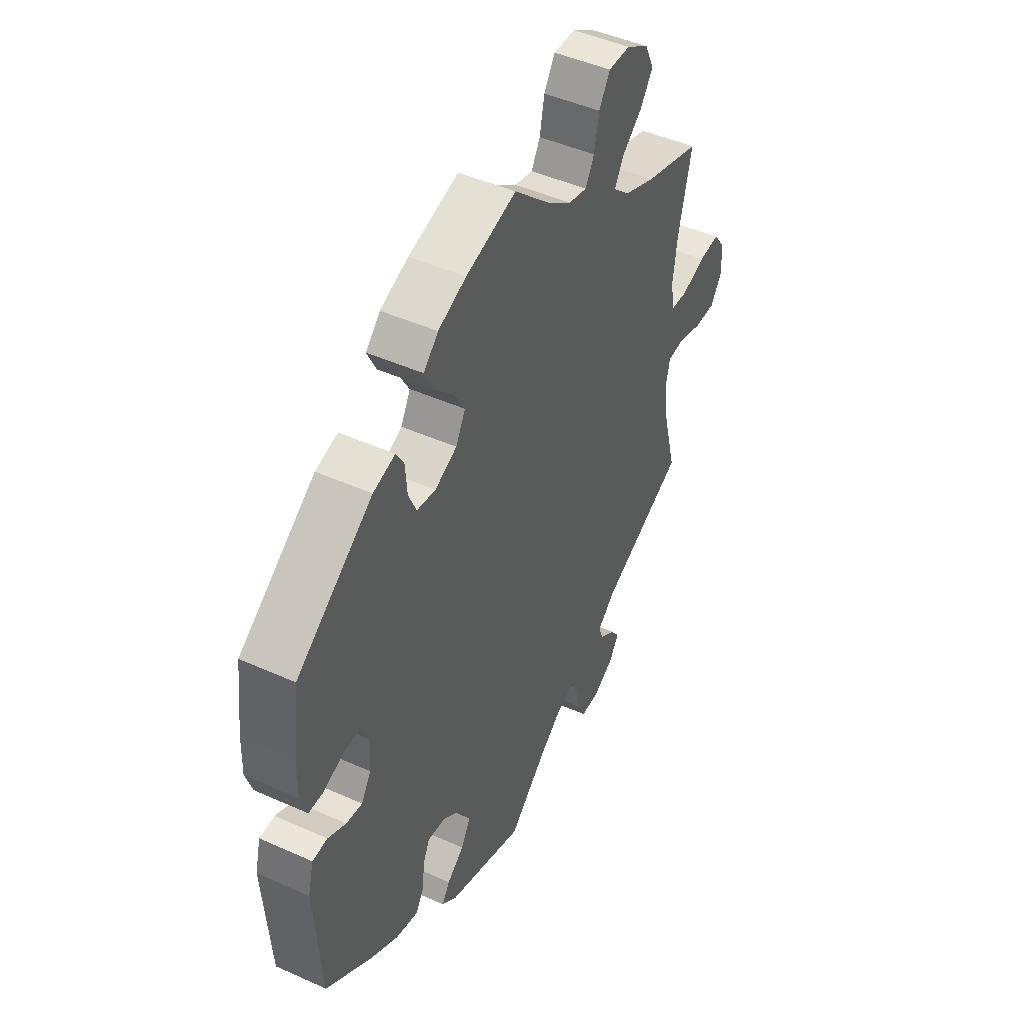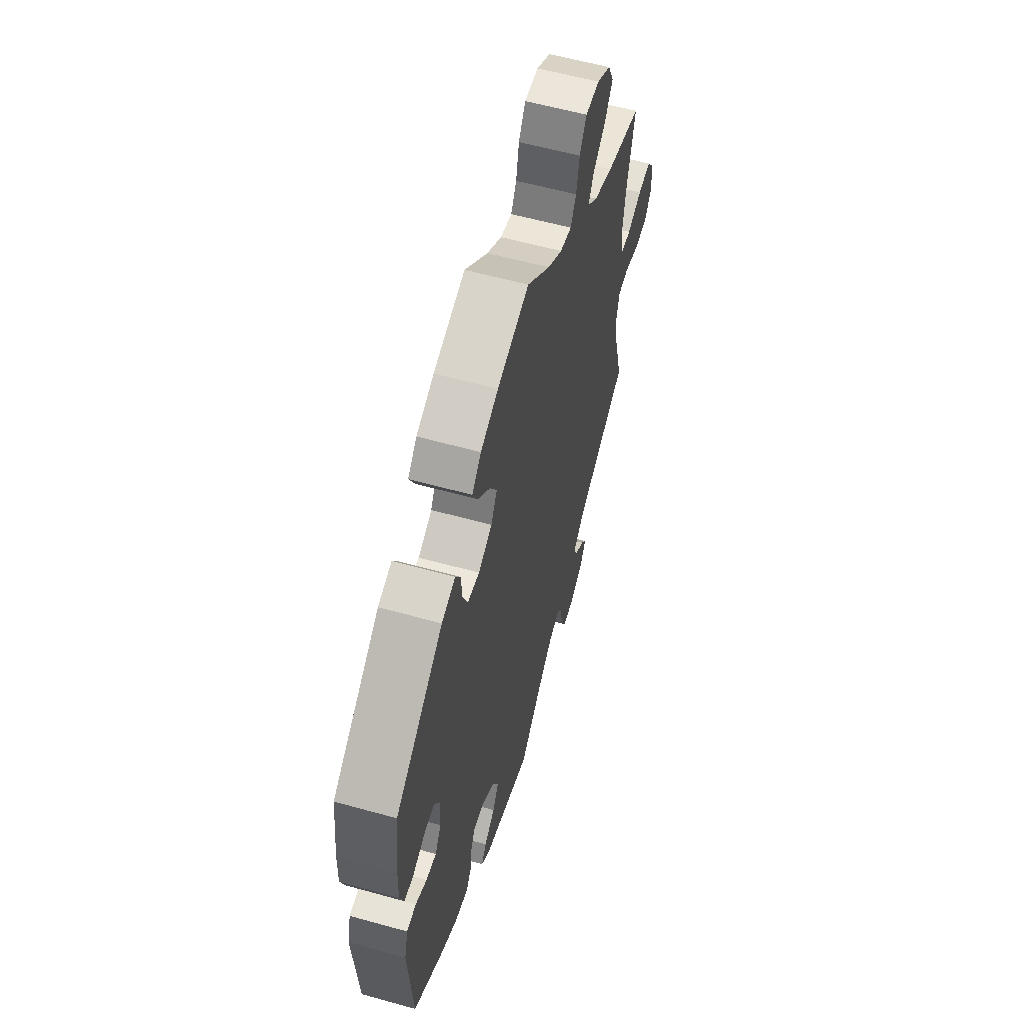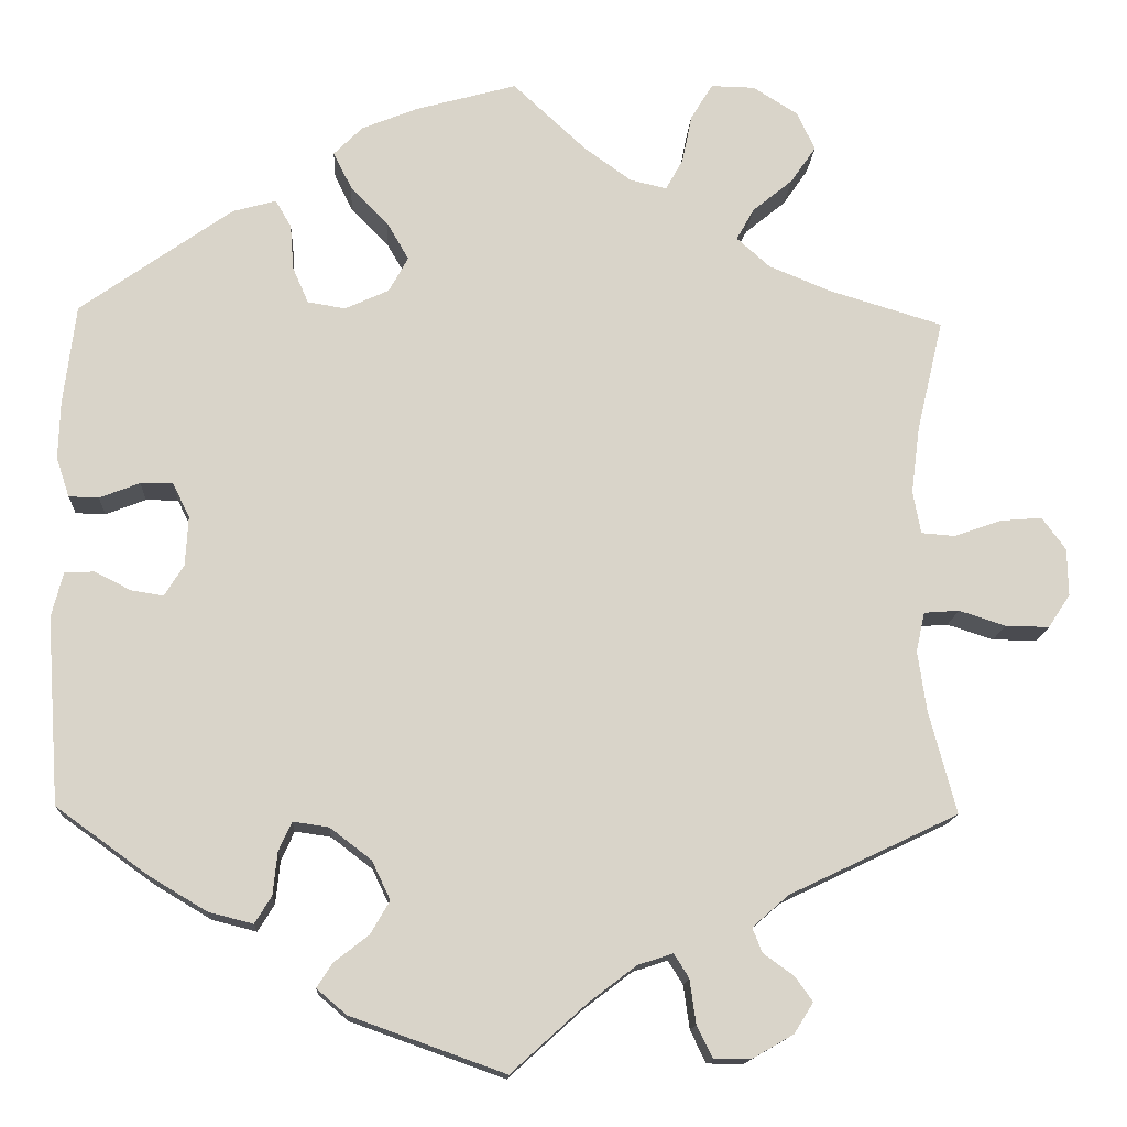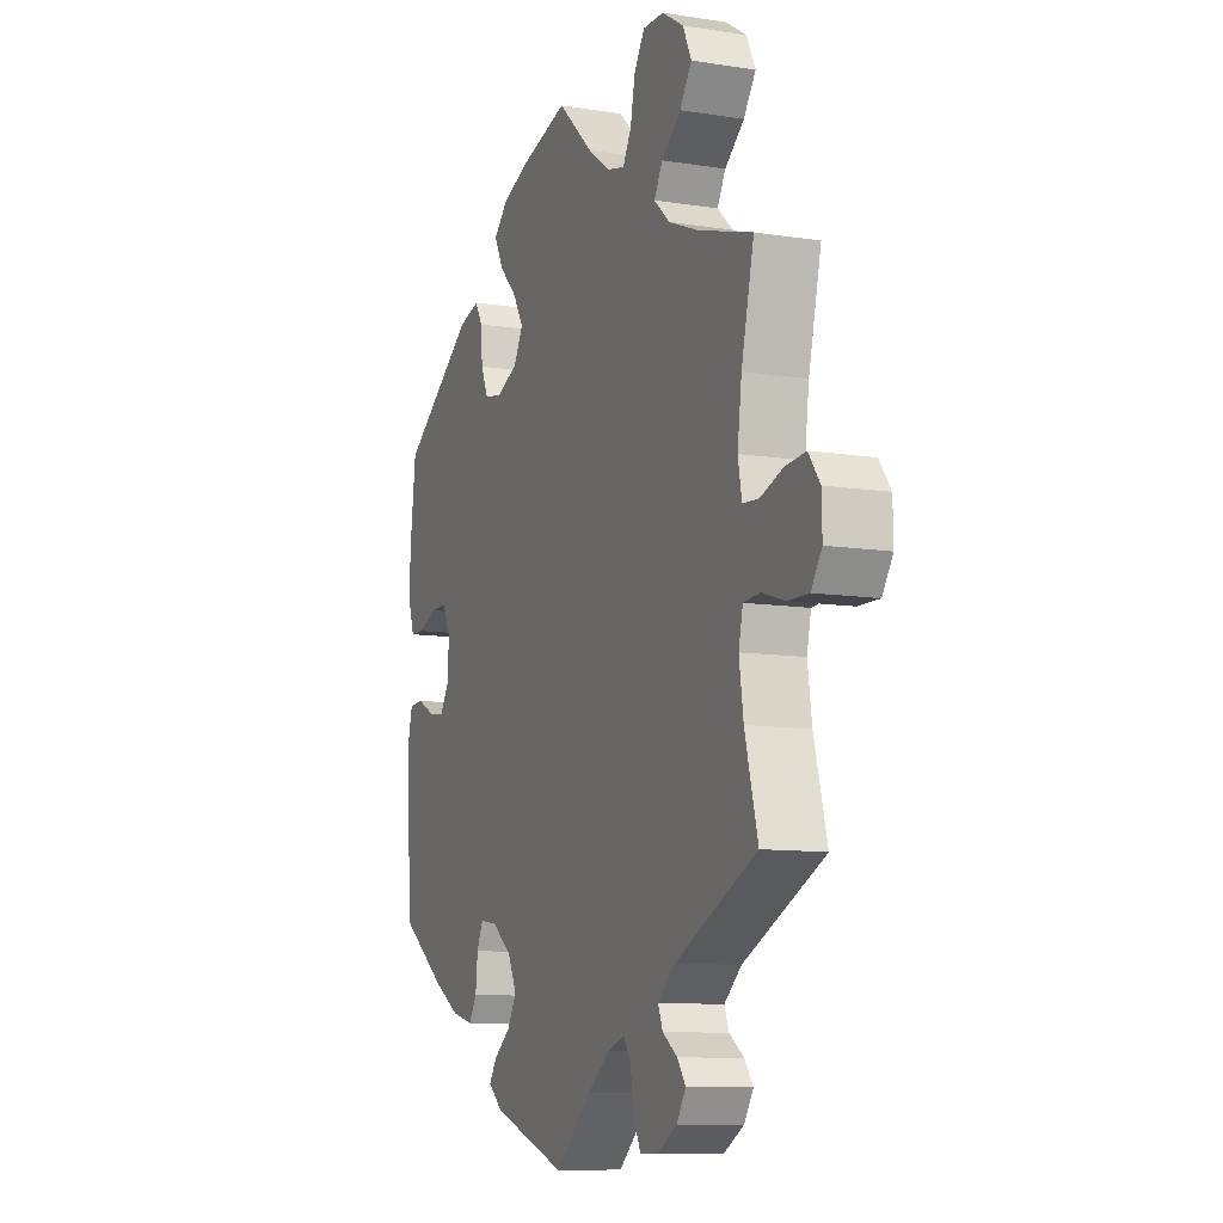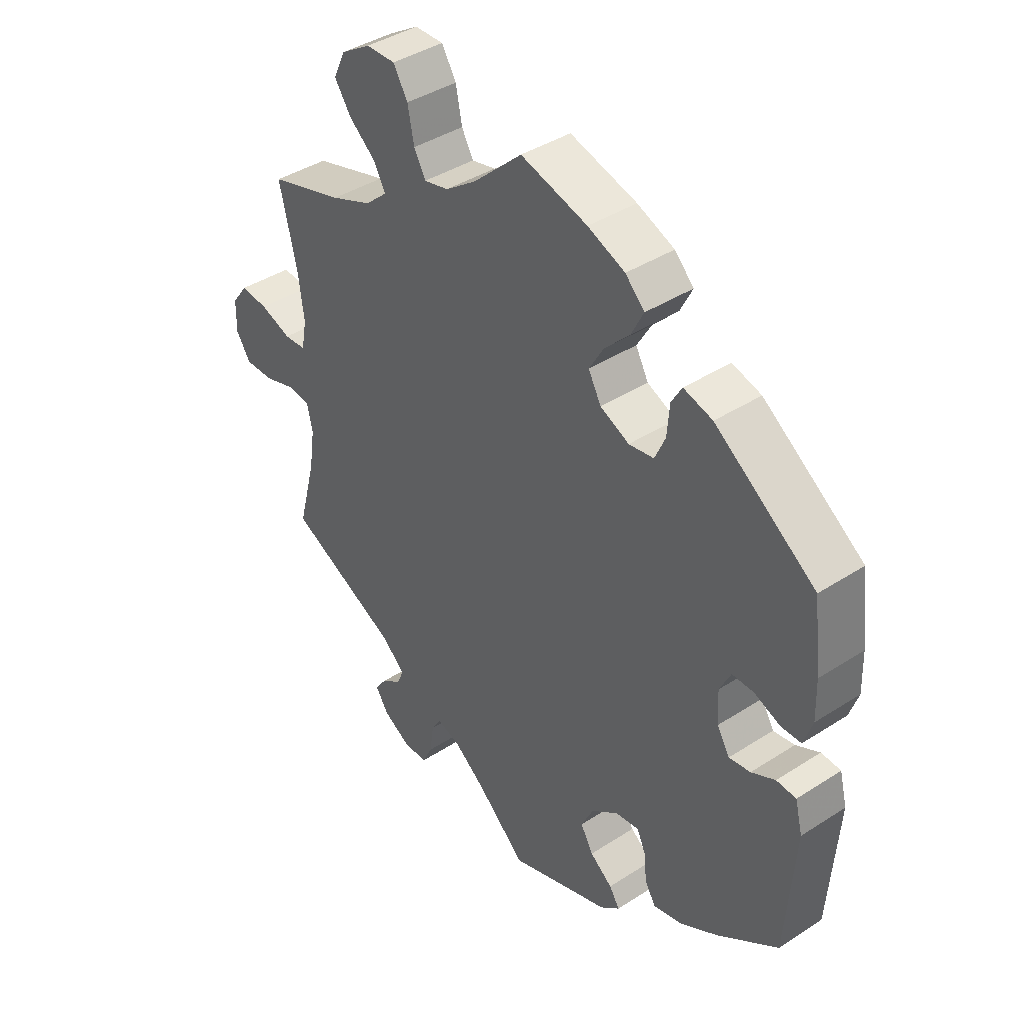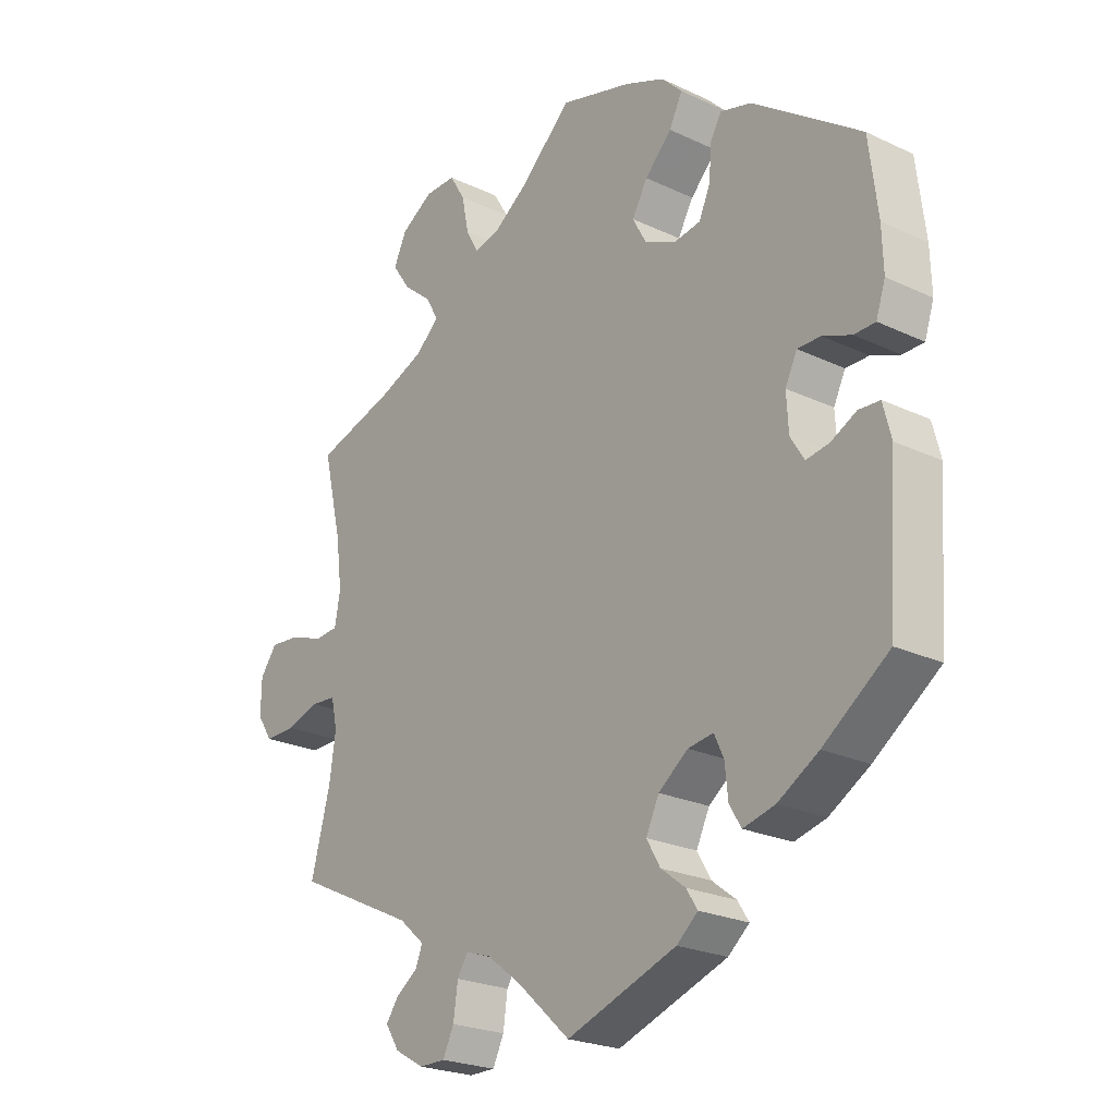
<metadata>
{"format":"obj","ext":"obj","renderer":"f3d","projection":"perspective","resolution":1024,"background":"white","views":[{"elev":46.5,"azim":117.1,"up":"+Z"},{"elev":58.9,"azim":106.0,"up":"+Z"},{"elev":-14.5,"azim":176.8,"up":"+Z"},{"elev":-10.0,"azim":-112.1,"up":"+Z"},{"elev":40.8,"azim":51.7,"up":"+Z"},{"elev":-23.4,"azim":51.5,"up":"+Z"}]}
</metadata>
<code>
v -0.47 0.07 -0.172
v -0.46 0.07 -0.103
v -0.47 0.07 -0.058
v -0.51 0.07 -0.055
v -0.563 0.07 -0.072
v -0.613 0.07 -0.073
v -0.638 0.07 -0.035
v -0.637 0.07 0.019
v -0.61 0.07 0.056
v -0.562 0.07 0.052
v -0.508 0.07 0.033
v -0.47 0.07 0.036
v -0.461 0.07 0.085
v -0.471 0.07 0.162
v -0.501 0.07 0.289
v -0.372 0.07 0.328
v -0.301 0.07 0.357
v -0.263 0.07 0.391
v -0.283 0.07 0.427
v -0.329 0.07 0.465
v -0.358 0.07 0.507
v -0.337 0.07 0.551
v -0.286 0.07 0.583
v -0.236 0.07 0.584
v -0.211 0.07 0.543
v -0.2 0.07 0.488
v -0.18 0.07 0.452
v -0.138 0.07 0.462
v -0.085 0.07 0.5
v -0.001 0.07 0.578
v 0.114 0.07 0.546
v 0.178 0.07 0.52
v 0.211 0.07 0.487
v 0.19 0.07 0.445
v 0.147 0.07 0.401
v 0.122 0.07 0.358
v 0.144 0.07 0.318
v 0.194 0.07 0.295
v 0.237 0.07 0.302
v 0.255 0.07 0.343
v 0.259 0.07 0.395
v 0.277 0.07 0.426
v 0.327 0.07 0.412
v 0.5 0.07 0.289
v 0.514 0.07 0.175
v 0.516 0.07 0.109
v 0.501 0.07 0.064
v 0.467 0.07 0.063
v 0.421 0.07 0.081
v 0.384 0.07 0.081
v 0.365 0.07 0.042
v 0.368 0.07 -0.014
v 0.39 0.07 -0.05
v 0.427 0.07 -0.044
v 0.468 0.07 -0.023
v 0.502 0.07 -0.025
v 0.515 0.07 -0.076
v 0.5 0.07 -0.289
v 0.395 0.07 -0.365
v 0.33 0.07 -0.404
v 0.279 0.07 -0.417
v 0.26 0.07 -0.386
v 0.255 0.07 -0.337
v 0.24 0.07 -0.304
v 0.199 0.07 -0.31
v 0.152 0.07 -0.346
v 0.131 0.07 -0.39
v 0.153 0.07 -0.428
v 0.192 0.07 -0.458
v 0.21 0.07 -0.486
v 0.176 0.07 -0.515
v 0 0.07 -0.578
v -0.086 0.07 -0.5
v -0.14 0.07 -0.459
v -0.18 0.07 -0.446
v -0.197 0.07 -0.473
v -0.204 0.07 -0.523
v -0.222 0.07 -0.56
v -0.264 0.07 -0.56
v -0.311 0.07 -0.533
v -0.333 0.07 -0.498
v -0.313 0.07 -0.47
v -0.278 0.07 -0.445
v -0.267 0.07 -0.417
v -0.308 0.07 -0.381
v -0.501 0.07 -0.289
v -0.47 0 -0.172
v -0.46 0 -0.103
v -0.47 0 -0.058
v -0.51 0 -0.055
v -0.563 0 -0.072
v -0.613 0 -0.073
v -0.638 0 -0.035
v -0.637 0 0.019
v -0.61 0 0.056
v -0.562 0 0.052
v -0.508 0 0.033
v -0.47 0 0.036
v -0.461 0 0.085
v -0.471 0 0.162
v -0.501 0 0.289
v -0.372 0 0.328
v -0.301 0 0.357
v -0.263 0 0.391
v -0.283 0 0.427
v -0.329 0 0.465
v -0.358 0 0.507
v -0.337 0 0.551
v -0.286 0 0.583
v -0.236 0 0.584
v -0.211 0 0.543
v -0.2 0 0.488
v -0.18 0 0.452
v -0.138 0 0.462
v -0.085 0 0.5
v -0.001 0 0.578
v 0.114 0 0.546
v 0.178 0 0.52
v 0.211 0 0.487
v 0.19 0 0.445
v 0.147 0 0.401
v 0.122 0 0.358
v 0.144 0 0.318
v 0.194 0 0.295
v 0.237 0 0.302
v 0.255 0 0.343
v 0.259 0 0.395
v 0.277 0 0.426
v 0.327 0 0.412
v 0.5 0 0.289
v 0.514 0 0.175
v 0.516 0 0.109
v 0.501 0 0.064
v 0.467 0 0.063
v 0.421 0 0.081
v 0.384 0 0.081
v 0.365 0 0.042
v 0.368 0 -0.014
v 0.39 0 -0.05
v 0.427 0 -0.044
v 0.468 0 -0.023
v 0.502 0 -0.025
v 0.515 0 -0.076
v 0.5 0 -0.289
v 0.395 0 -0.365
v 0.33 0 -0.404
v 0.279 0 -0.417
v 0.26 0 -0.386
v 0.255 0 -0.337
v 0.24 0 -0.304
v 0.199 0 -0.31
v 0.152 0 -0.346
v 0.131 0 -0.39
v 0.153 0 -0.428
v 0.192 0 -0.458
v 0.21 0 -0.486
v 0.176 0 -0.515
v 0 0 -0.578
v -0.086 0 -0.5
v -0.14 0 -0.459
v -0.18 0 -0.446
v -0.197 0 -0.473
v -0.204 0 -0.523
v -0.222 0 -0.56
v -0.264 0 -0.56
v -0.311 0 -0.533
v -0.333 0 -0.498
v -0.313 0 -0.47
v -0.278 0 -0.445
v -0.267 0 -0.417
v -0.308 0 -0.381
v -0.501 0 -0.289
f 85 86 1
f 84 85 1 2
f 80 81 82 83
f 80 83 84
f 79 80 84
f 76 77 78 79
f 75 76 79 84
f 74 75 84 2
f 70 71 72 73
f 68 69 70 73
f 67 68 73 74
f 66 67 74 2
f 60 61 62 63
f 60 63 64
f 59 60 64
f 58 59 64
f 57 58 64
f 54 55 56 57
f 53 54 57 64
f 52 53 64 65
f 46 47 48 49
f 46 49 50
f 45 46 50
f 44 45 50
f 43 44 50
f 40 41 42 43
f 39 40 43 50
f 38 39 50 51
f 32 33 34 35
f 32 35 36
f 29 30 31 32
f 28 29 32 36
f 27 28 36 37
f 23 24 25 26
f 23 26 27
f 22 23 27
f 19 20 21 22
f 18 19 22 27
f 17 18 27 37
f 14 15 16
f 13 14 16 17
f 12 13 17 37
f 8 9 10 11
f 8 11 12
f 7 8 12
f 4 5 6 7
f 3 4 7 12
f 51 52 65 66
f 37 38 51 66
f 12 37 66
f 2 3 12 66
f 87 172 171
f 88 87 171 170
f 169 168 167 166
f 170 169 166
f 170 166 165
f 165 164 163 162
f 170 165 162 161
f 88 170 161 160
f 159 158 157 156
f 159 156 155 154
f 160 159 154 153
f 88 160 153 152
f 149 148 147 146
f 150 149 146
f 150 146 145
f 150 145 144
f 150 144 143
f 143 142 141 140
f 150 143 140 139
f 151 150 139 138
f 135 134 133 132
f 136 135 132
f 136 132 131
f 136 131 130
f 136 130 129
f 129 128 127 126
f 136 129 126 125
f 137 136 125 124
f 121 120 119 118
f 122 121 118
f 118 117 116 115
f 122 118 115 114
f 123 122 114 113
f 112 111 110 109
f 113 112 109
f 113 109 108
f 108 107 106 105
f 113 108 105 104
f 123 113 104 103
f 102 101 100
f 103 102 100 99
f 123 103 99 98
f 97 96 95 94
f 98 97 94
f 98 94 93
f 93 92 91 90
f 98 93 90 89
f 152 151 138 137
f 152 137 124 123
f 152 123 98
f 152 98 89 88
f 1 87 88 2
f 2 88 89 3
f 3 89 90 4
f 4 90 91 5
f 5 91 92 6
f 6 92 93 7
f 7 93 94 8
f 8 94 95 9
f 9 95 96 10
f 10 96 97 11
f 11 97 98 12
f 12 98 99 13
f 13 99 100 14
f 14 100 101 15
f 15 101 102 16
f 16 102 103 17
f 17 103 104 18
f 18 104 105 19
f 19 105 106 20
f 20 106 107 21
f 21 107 108 22
f 22 108 109 23
f 23 109 110 24
f 24 110 111 25
f 25 111 112 26
f 26 112 113 27
f 27 113 114 28
f 28 114 115 29
f 29 115 116 30
f 30 116 117 31
f 31 117 118 32
f 32 118 119 33
f 33 119 120 34
f 34 120 121 35
f 35 121 122 36
f 36 122 123 37
f 37 123 124 38
f 38 124 125 39
f 39 125 126 40
f 40 126 127 41
f 41 127 128 42
f 42 128 129 43
f 43 129 130 44
f 44 130 131 45
f 45 131 132 46
f 46 132 133 47
f 47 133 134 48
f 48 134 135 49
f 49 135 136 50
f 50 136 137 51
f 51 137 138 52
f 52 138 139 53
f 53 139 140 54
f 54 140 141 55
f 55 141 142 56
f 56 142 143 57
f 57 143 144 58
f 58 144 145 59
f 59 145 146 60
f 60 146 147 61
f 61 147 148 62
f 62 148 149 63
f 63 149 150 64
f 64 150 151 65
f 65 151 152 66
f 66 152 153 67
f 67 153 154 68
f 68 154 155 69
f 69 155 156 70
f 70 156 157 71
f 71 157 158 72
f 72 158 159 73
f 73 159 160 74
f 74 160 161 75
f 75 161 162 76
f 76 162 163 77
f 77 163 164 78
f 78 164 165 79
f 79 165 166 80
f 80 166 167 81
f 81 167 168 82
f 82 168 169 83
f 83 169 170 84
f 84 170 171 85
f 85 171 172 86
f 86 172 87 1

</code>
